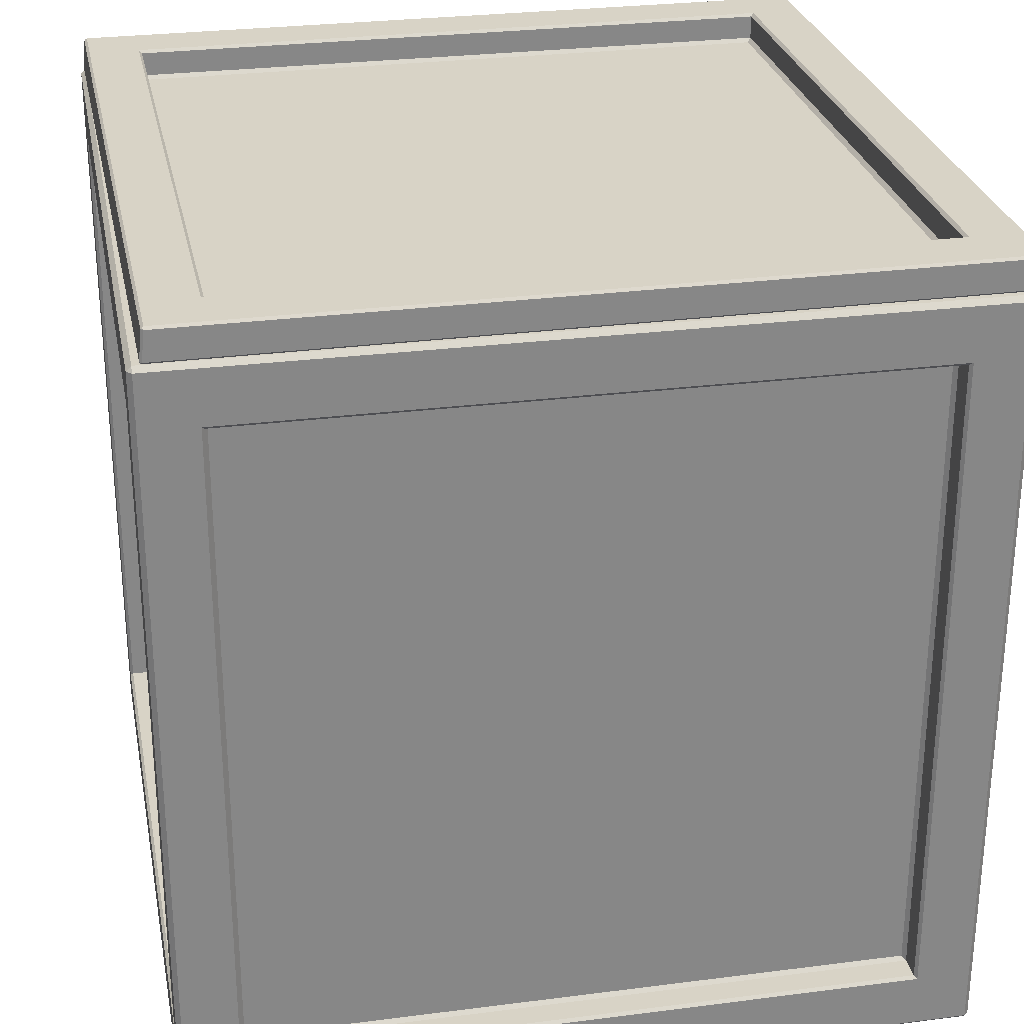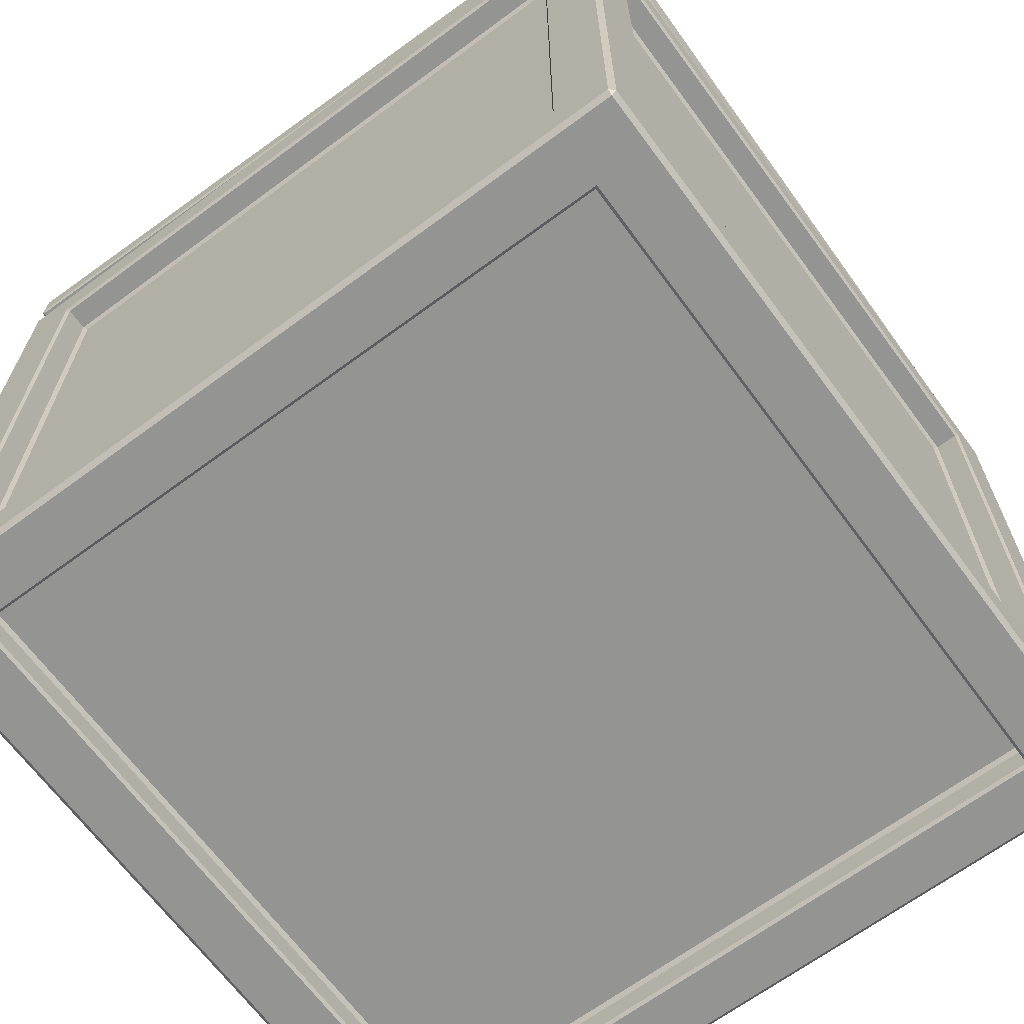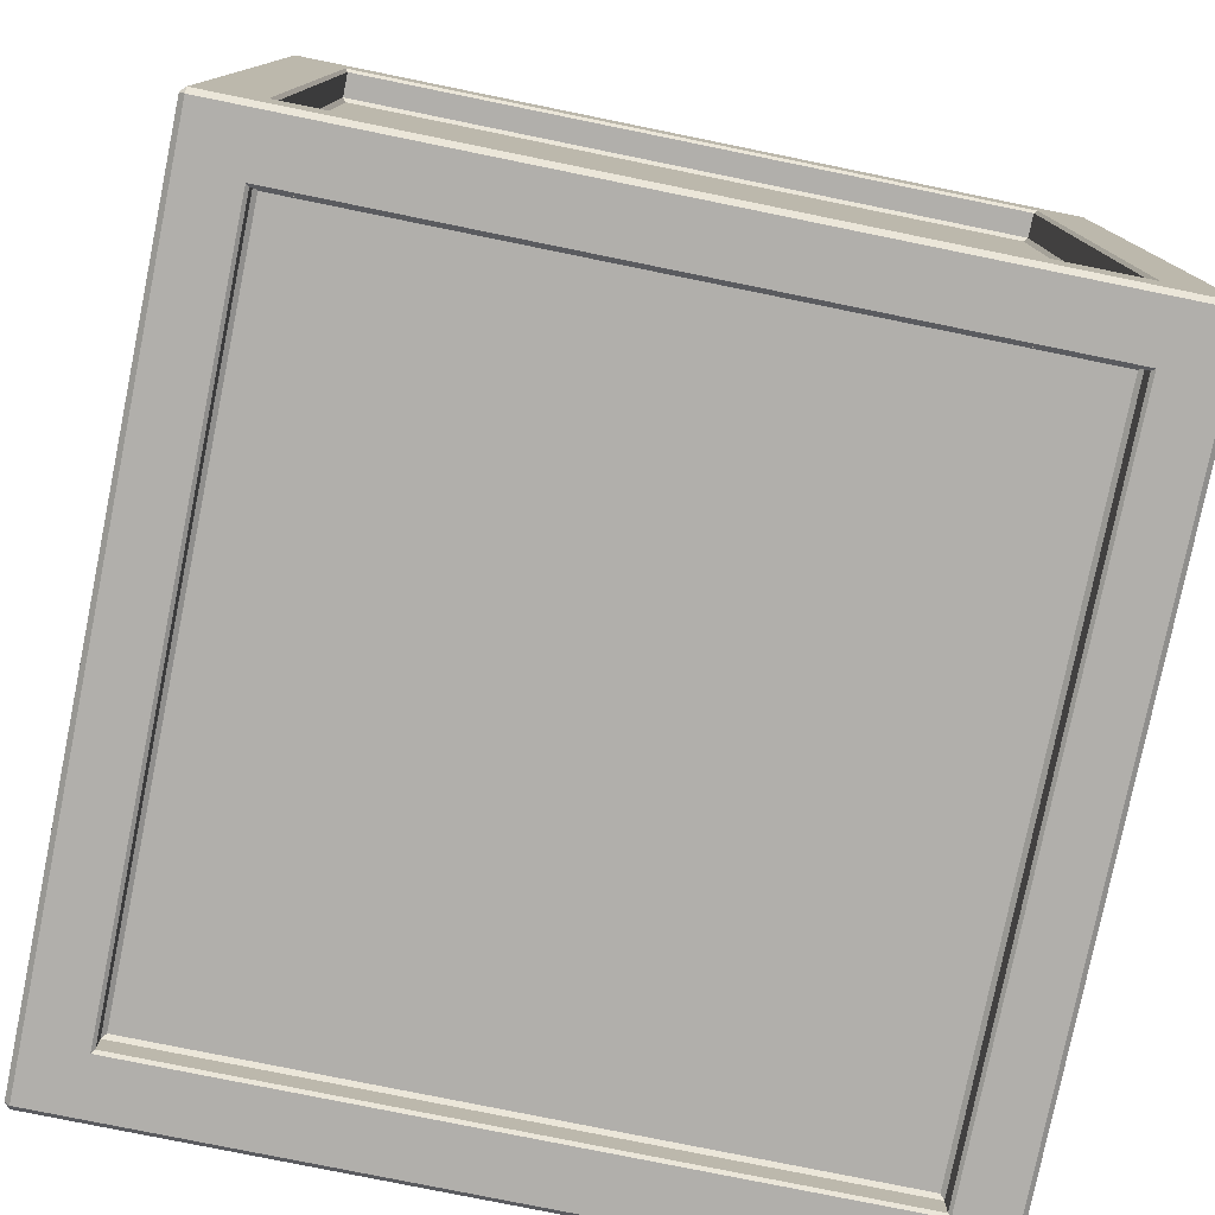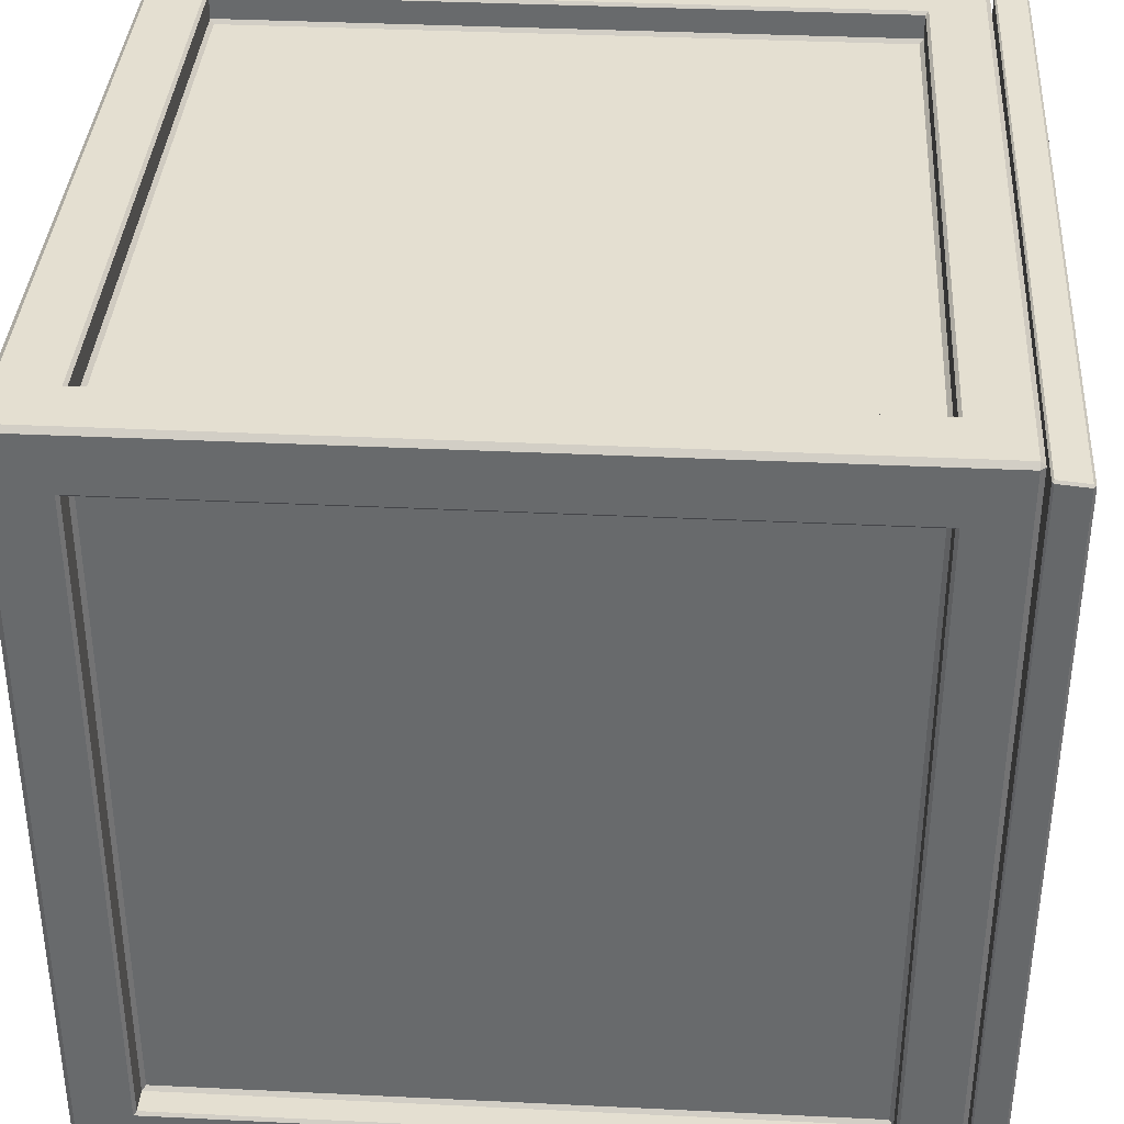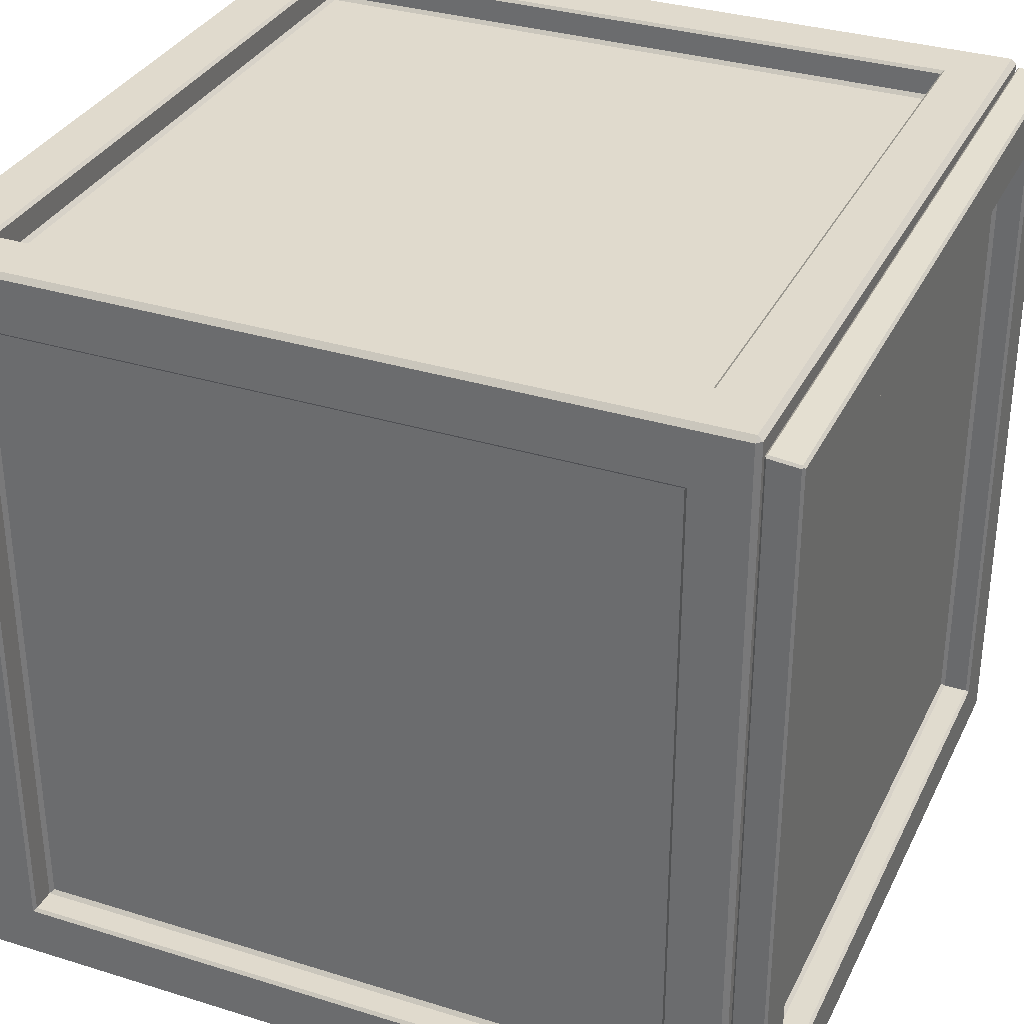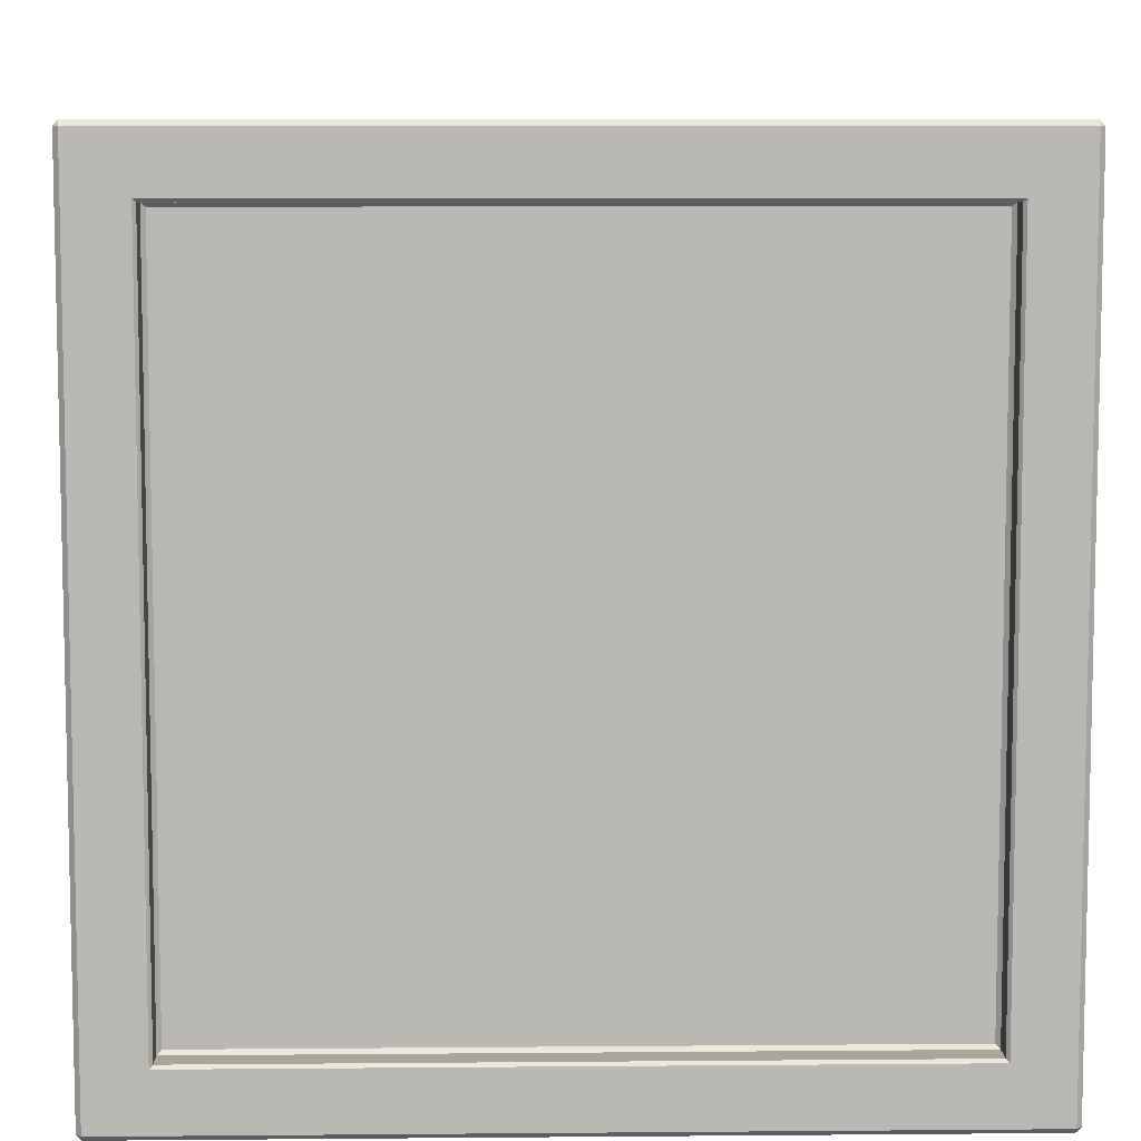
<metadata>
{"format":"obj","ext":"obj","renderer":"f3d","projection":"perspective","resolution":1024,"background":"white","views":[{"elev":27.9,"azim":79.0,"up":"+Y"},{"elev":-67.0,"azim":126.5,"up":"+Y"},{"elev":-78.2,"azim":-101.5,"up":"+Y"},{"elev":36.7,"azim":93.6,"up":"+Z"},{"elev":33.0,"azim":113.2,"up":"+Z"},{"elev":7.8,"azim":-1.4,"up":"+Z"}]}
</metadata>
<code>
o Box_Cube.004
v -0.9876 0.9876 1
v -0.9876 1 0.9876
v -1 0.9876 0.9876
v 1 -0.9876 0.9876
v 0.9876 -0.9876 1
v 0.9876 -1 0.9876
v -1 -0.9876 -0.9876
v -0.9876 -0.9876 -1
v -0.9876 -1 -0.9876
v 0.9876 -0.9876 -1
v 1 -0.9876 -0.9876
v 0.9876 -1 -0.9876
v 0.9876 1 0.9876
v 0.9876 0.9876 1
v 1 0.9876 0.9876
v -0.9876 -1 0.9876
v -0.9876 -0.9876 1
v -1 -0.9876 0.9876
v 0.9876 1 -0.9876
v 1 0.9876 -0.9876
v 0.9876 0.9876 -1
v -0.9876 0.9876 -1
v -1 0.9876 -0.9876
v -0.9876 1 -0.9876
v -0.9221 -0.8346 0.8346
v -0.9316 -0.8442 0.8442
v -0.9316 0.8442 0.8442
v -0.9221 0.8346 0.8346
v -0.9316 0.8442 -0.8442
v -0.9221 0.8346 -0.8346
v -0.9221 -0.8346 -0.8346
v -0.9316 -0.8442 -0.8442
v -0.8346 -0.8346 -0.9221
v -0.8442 -0.8442 -0.9316
v -0.8442 0.8442 -0.9316
v -0.8346 0.8346 -0.9221
v 0.8442 0.8442 -0.9316
v 0.8346 0.8346 -0.9221
v 0.8346 -0.8346 -0.9221
v 0.8442 -0.8442 -0.9316
v 0.8346 -0.8346 0.9221
v 0.8442 -0.8442 0.9316
v 0.8442 0.8442 0.9316
v 0.8346 0.8346 0.9221
v -0.8442 0.8442 0.9316
v -0.8346 0.8346 0.9221
v -0.8346 -0.8346 0.9221
v -0.8442 -0.8442 0.9316
v -0.8346 -0.9221 -0.8346
v -0.8442 -0.9316 -0.8442
v 0.8442 -0.9316 -0.8442
v 0.8346 -0.9221 -0.8346
v 0.8442 -0.9316 0.8442
v 0.8346 -0.9221 0.8346
v -0.8346 -0.9221 0.8346
v -0.8442 -0.9316 0.8442
v -0.9926 -0.8442 0.8442
v -1 -0.8516 0.8516
v -0.8516 0.8516 -1
v -0.8442 0.8442 -0.9926
v -0.8442 0.8442 0.9926
v -0.8516 0.8516 1
v -0.8516 -0.8516 1
v -0.8442 -0.8442 0.9926
v -0.8442 -0.9926 -0.8442
v -0.8516 -1 -0.8516
v 0.8516 -1 -0.8516
v 0.8442 -0.9926 -0.8442
v -0.8442 -0.9926 0.8442
v -0.8516 -1 0.8516
v -0.9926 0.8442 0.8442
v -1 0.8516 0.8516
v -1 -0.8516 -0.8516
v -0.9926 -0.8442 -0.8442
v -1 0.8516 -0.8516
v -0.9926 0.8442 -0.8442
v -0.8516 -0.8516 -1
v -0.8442 -0.8442 -0.9926
v 0.8442 -0.8442 -0.9926
v 0.8516 -0.8516 -1
v 0.8442 0.8442 -0.9926
v 0.8516 0.8516 -1
v 0.8516 0.8516 1
v 0.8442 0.8442 0.9926
v 0.8442 -0.8442 0.9926
v 0.8516 -0.8516 1
v 0.8516 -1 0.8516
v 0.8442 -0.9926 0.8442
v -0.8408 -0.4887 0.8408
v 0.8408 -0.4887 0.8408
v 0.8408 -0.4887 -0.8408
v -0.8408 -0.4887 -0.8408
v -0.8517 1 0.8517
v -0.8408 0.989 0.8408
v 0.8408 0.989 -0.8408
v 0.8517 1 -0.8517
v -0.8517 1 -0.8517
v -0.8408 0.989 -0.8408
v 0.8408 0.989 0.8408
v 0.8517 1 0.8517
f 85 48 64
f 79 37 81
f 81 35 60
f 65 56 69
f 68 50 65
f 74 29 76
f 12 66 9
f 78 40 79
f 17 62 1
f 3 58 18
f 69 53 88
f 57 32 74
f 84 42 85
f 60 34 78
f 8 80 10
f 5 63 17
f 88 51 68
f 28 31 25
f 7 75 23
f 22 77 8
f 23 72 3
f 36 39 33
f 10 82 21
f 21 59 22
f 14 86 5
f 44 47 41
f 1 83 14
f 9 70 16
f 64 45 61
f 52 55 49
f 16 87 6
f 6 67 12
f 76 27 71
f 1 2 3
f 4 5 6
f 7 8 9
f 10 11 12
f 13 14 15
f 16 17 18
f 19 20 21
f 22 23 24
f 19 22 24
f 16 7 9
f 1 18 17
f 24 3 2
f 8 23 22
f 9 10 12
f 11 21 20
f 12 4 6
f 5 15 14
f 6 17 16
f 2 14 13
f 61 43 84
f 27 25 26
f 26 31 32
f 29 28 27
f 32 30 29
f 33 35 36
f 34 39 40
f 37 36 35
f 40 38 37
f 41 43 44
f 42 47 48
f 45 44 43
f 46 48 47
f 49 51 52
f 55 50 49
f 52 53 54
f 54 56 55
f 18 73 7
f 61 63 64
f 65 67 68
f 69 66 65
f 75 71 72
f 73 76 75
f 77 79 80
f 80 81 82
f 85 83 84
f 72 57 58
f 58 74 73
f 78 59 60
f 82 60 59
f 86 64 63
f 62 84 83
f 68 87 88
f 88 70 69
f 71 26 57
f 99 89 94
f 13 93 2
f 24 96 19
f 98 91 95
f 2 97 24
f 95 97 98
f 98 93 94
f 94 100 99
f 94 92 98
f 85 42 48
f 79 40 37
f 81 37 35
f 65 50 56
f 68 51 50
f 74 32 29
f 12 67 66
f 78 34 40
f 17 63 62
f 3 72 58
f 69 56 53
f 57 26 32
f 84 43 42
f 60 35 34
f 8 77 80
f 5 86 63
f 88 53 51
f 28 30 31
f 7 73 75
f 22 59 77
f 23 75 72
f 36 38 39
f 10 80 82
f 21 82 59
f 14 83 86
f 44 46 47
f 1 62 83
f 9 66 70
f 64 48 45
f 52 54 55
f 16 70 87
f 6 87 67
f 76 29 27
f 19 21 22
f 16 18 7
f 1 3 18
f 24 23 3
f 8 7 23
f 9 8 10
f 11 10 21
f 12 11 4
f 5 4 15
f 6 5 17
f 2 1 14
f 61 45 43
f 27 28 25
f 26 25 31
f 29 30 28
f 32 31 30
f 33 34 35
f 34 33 39
f 37 38 36
f 40 39 38
f 41 42 43
f 42 41 47
f 45 46 44
f 46 45 48
f 49 50 51
f 55 56 50
f 52 51 53
f 54 53 56
f 18 58 73
f 61 62 63
f 65 66 67
f 69 70 66
f 75 76 71
f 73 74 76
f 77 78 79
f 80 79 81
f 85 86 83
f 72 71 57
f 58 57 74
f 78 77 59
f 82 81 60
f 86 85 64
f 62 61 84
f 68 67 87
f 88 87 70
f 71 27 26
f 99 90 89
f 13 100 93
f 24 97 96
f 98 92 91
f 2 93 97
f 95 96 97
f 98 97 93
f 94 93 100
f 94 89 92
o Top_Cube.005
v 0.8374 1.013 -0.8568
v 0.8469 1.022 -0.8665
v -0.8414 1.022 -0.8487
v -0.8318 1.013 -0.8393
v -0.8236 1.025 0.8396
v -0.8142 1.016 0.8299
v 0.855 1.015 0.8123
v 0.8647 1.025 0.8218
v -0.8489 1.091 -0.8562
v -0.8414 1.083 -0.8488
v 0.8647 1.086 0.8217
v 0.8721 1.093 0.829
v 0.8469 1.083 -0.8666
v 0.8542 1.09 -0.8741
v -0.8309 1.094 0.8469
v -0.8236 1.086 0.8395
v -0.9595 1.094 0.9782
v 1.003 1.094 0.9575
v 0.9827 1.09 -1.005
v -0.9801 1.09 -0.9847
v -0.9608 1.01 0.9879
v 1.005 1.01 0.9672
v 0.9843 1.006 -0.9987
v -0.9815 1.006 -0.978
v -0.9656 1.088 0.9795
v -0.9601 1.088 0.9849
v -0.9625 1.091 0.9816
v 1.004 1.087 0.9642
v 1.01 1.087 0.9587
v 1.007 1.091 0.9608
v 0.9889 1.084 -1.005
v 0.9833 1.084 -1.011
v 0.9856 1.087 -1.008
v -0.9809 1.084 -0.9902
v -0.9863 1.084 -0.9847
v -0.9831 1.088 -0.9872
v -0.9599 1.014 0.9921
v -0.9655 1.014 0.9866
v -0.9622 1.011 0.9891
v 1.01 1.014 0.9658
v 1.004 1.014 0.9714
v 1.006 1.011 0.9684
v 0.9834 1.011 -1.004
v 0.989 1.011 -0.9983
v 0.9859 1.008 -1
v -0.9862 1.011 -0.9775
v -0.9807 1.011 -0.9831
v -0.9831 1.008 -0.9797
f 111 105 116
f 116 103 110
f 110 102 113
f 113 108 111
f 117 109 120
f 104 107 101
f 132 134 119
f 101 103 104
f 107 102 101
f 104 105 106
f 106 108 107
f 113 109 110
f 111 114 113
f 110 115 116
f 116 112 111
f 119 112 118
f 120 114 119
f 121 122 141
f 118 115 117
f 135 125 117
f 132 147 134
f 125 146 138
f 129 144 131
f 128 137 141
f 123 121 124
f 123 140 122
f 124 143 123
f 124 121 138
f 129 131 118
f 125 126 127
f 128 129 130
f 131 132 133
f 134 135 136
f 137 138 139
f 140 141 142
f 143 144 145
f 146 147 148
f 126 138 137
f 147 135 134
f 140 128 141
f 143 131 144
f 126 128 118
f 111 108 105
f 116 105 103
f 110 103 102
f 113 102 108
f 117 115 109
f 104 106 107
f 136 120 134
f 120 119 134
f 119 133 132
f 101 102 103
f 107 108 102
f 104 103 105
f 106 105 108
f 113 114 109
f 111 112 114
f 110 109 115
f 116 115 112
f 119 114 112
f 120 109 114
f 122 142 141
f 141 137 121
f 137 139 121
f 118 112 115
f 127 117 125
f 117 120 135
f 120 136 135
f 132 143 147
f 125 135 146
f 129 140 144
f 128 126 137
f 123 122 121
f 123 145 144
f 144 140 123
f 140 142 122
f 124 148 147
f 147 143 124
f 143 145 123
f 121 139 138
f 138 146 124
f 146 148 124
f 133 119 131
f 119 118 131
f 118 130 129
f 126 125 138
f 147 146 135
f 140 129 128
f 143 132 131
f 130 118 128
f 118 117 126
f 117 127 126
o Box.001_Cube.000
v 1 -0.9876 0.9876
v 1 -0.9876 -0.9876
v 0.9876 1 0.9876
v 1 0.9876 0.9876
v 0.9876 1 -0.9876
v 1 0.9876 -0.9876
v 0.9221 -0.8346 -0.8346
v 0.9316 -0.8442 -0.8442
v 0.9316 0.8442 -0.8442
v 0.9221 0.8346 -0.8346
v 0.9316 0.8442 0.8442
v 0.9221 0.8346 0.8346
v 0.9221 -0.8346 0.8346
v 0.9316 -0.8442 0.8442
v 1 -0.8516 -0.8516
v 0.9926 -0.8442 -0.8442
v 0.9926 -0.8442 0.8442
v 1 -0.8516 0.8516
v 0.9926 0.8442 -0.8442
v 1 0.8516 -0.8516
v 1 0.8516 0.8516
v 0.9926 0.8442 0.8442
v 0.8408 -0.4887 0.8408
v 0.8408 -0.4887 -0.8408
v 0.8408 0.989 -0.8408
v 0.8517 1 -0.8517
v 0.8408 0.989 0.8408
v 0.8517 1 0.8517
f 165 159 170
f 170 157 167
f 167 156 164
f 164 162 165
f 150 166 149
f 154 163 150
f 158 161 155
f 149 169 152
f 152 168 154
f 151 154 153
f 155 157 158
f 156 161 162
f 159 158 157
f 162 160 159
f 163 165 166
f 169 167 168
f 164 168 167
f 166 170 169
f 153 176 151
f 173 171 175
f 175 174 173
f 165 162 159
f 170 159 157
f 167 157 156
f 164 156 162
f 150 163 166
f 154 168 163
f 158 160 161
f 149 166 169
f 152 169 168
f 151 152 154
f 155 156 157
f 156 155 161
f 159 160 158
f 162 161 160
f 163 164 165
f 169 170 167
f 164 163 168
f 166 165 170
f 153 174 176
f 173 172 171
f 175 176 174

</code>
